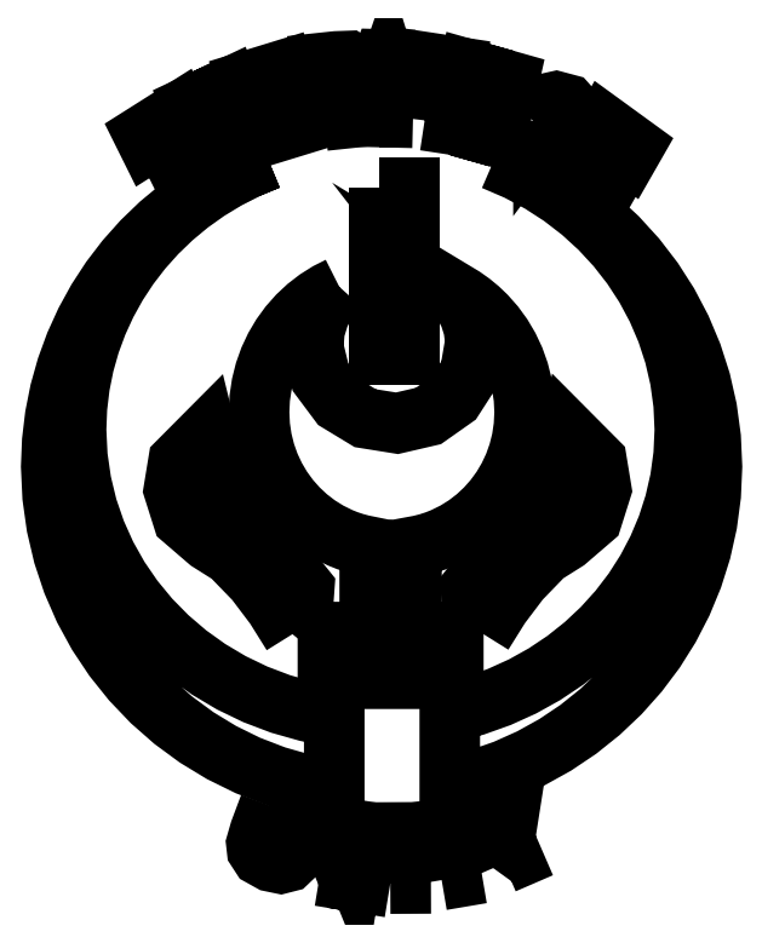
<metadata>
{"format":"dxf","ext":"dxf","renderer":"ezdxf+matplotlib","layout":"modelspace","background":"white","min_lineweight":24,"dpi":150}
</metadata>
<code>
0
SECTION
2
ENTITIES
0
LWPOLYLINE
8
Layer_1
90
16
70
1
10
279.3
20
467.6
30
0
10
279.3
20
444.2
30
0
10
279.3
20
420.8
30
0
10
279.3
20
397.5
30
0
10
279.3
20
374.1
30
0
10
283.5
20
374.1
30
0
10
287.6
20
374.1
30
0
10
291.7
20
374.1
30
0
10
295.8
20
374.1
30
0
10
295.8
20
397.5
30
0
10
295.8
20
420.8
30
0
10
295.8
20
444.2
30
0
10
295.8
20
467.6
30
0
10
291.7
20
467.6
30
0
10
287.6
20
467.6
30
0
10
283.5
20
467.6
30
0
0
LWPOLYLINE
8
Layer_1
90
100
70
1
10
256.9
20
411.9
30
0
10
250.5
20
408.7
30
0
10
244.5
20
404.9
30
0
10
238.9
20
400.6
30
0
10
233.7
20
395.7
30
0
10
228.9
20
390.3
30
0
10
224.7
20
384.4
30
0
10
220.9
20
378.2
30
0
10
217.8
20
371.5
30
0
10
215.3
20
364.5
30
0
10
213.5
20
357.2
30
0
10
212.4
20
349.6
30
0
10
212
20
341.8
30
0
10
212.4
20
334
30
0
10
213.5
20
326.4
30
0
10
215.3
20
319.1
30
0
10
217.8
20
312.1
30
0
10
220.9
20
305.4
30
0
10
224.7
20
299.1
30
0
10
228.9
20
293.2
30
0
10
233.7
20
287.8
30
0
10
239
20
282.9
30
0
10
244.7
20
278.5
30
0
10
250.8
20
274.7
30
0
10
257.3
20
271.5
30
0
10
261.3
20
269.9
30
0
10
265.4
20
268.5
30
0
10
269.6
20
267.4
30
0
10
273.8
20
266.5
30
0
10
273.8
20
254.6
30
0
10
273.8
20
242.6
30
0
10
273.8
20
230.7
30
0
10
273.8
20
218.7
30
0
10
268
20
218.7
30
0
10
262.2
20
218.7
30
0
10
256.3
20
218.7
30
0
10
253.7
20
214.4
30
0
10
250.5
20
212.2
30
0
10
250.5
20
205.7
30
0
10
250.5
20
199.1
30
0
10
250.5
20
192.6
30
0
10
268
20
192.6
30
0
10
285.5
20
192.6
30
0
10
303.1
20
192.6
30
0
10
320.6
20
192.6
30
0
10
320.6
20
199.1
30
0
10
320.6
20
205.7
30
0
10
320.6
20
212.2
30
0
10
315.2
20
214.4
30
0
10
314.7
20
218.7
30
0
10
308.9
20
218.7
30
0
10
303.1
20
218.7
30
0
10
297.2
20
218.7
30
0
10
297.2
20
230.6
30
0
10
297.2
20
242.5
30
0
10
297.2
20
254.4
30
0
10
297.2
20
266.3
30
0
10
301.9
20
267.2
30
0
10
306.4
20
268.3
30
0
10
310.8
20
269.8
30
0
10
315.1
20
271.5
30
0
10
321.6
20
274.7
30
0
10
327.7
20
278.5
30
0
10
333.4
20
282.9
30
0
10
338.7
20
287.8
30
0
10
343.5
20
293.2
30
0
10
347.8
20
299.1
30
0
10
351.5
20
305.4
30
0
10
354.6
20
312.1
30
0
10
357.1
20
319.1
30
0
10
359
20
326.4
30
0
10
360.1
20
334
30
0
10
360.5
20
341.8
30
0
10
360.1
20
349.6
30
0
10
359
20
357.2
30
0
10
357.1
20
364.5
30
0
10
354.6
20
371.5
30
0
10
351.5
20
378.2
30
0
10
347.8
20
384.4
30
0
10
343.5
20
390.3
30
0
10
338.7
20
395.7
30
0
10
334.8
20
399.5
30
0
10
330.5
20
403
30
0
10
326.1
20
406.2
30
0
10
321.4
20
409
30
0
10
326.1
20
402.8
30
0
10
329.7
20
396.1
30
0
10
332
20
388.8
30
0
10
332.9
20
381.2
30
0
10
330
20
363.9
30
0
10
320.7
20
349.5
30
0
10
306.6
20
339.6
30
0
10
289.1
20
335.5
30
0
10
271.3
20
338.4
30
0
10
256.6
20
347.3
30
0
10
246.4
20
361
30
0
10
242.3
20
378
30
0
10
243
20
387.5
30
0
10
245.8
20
396.5
30
0
10
250.4
20
404.7
30
0
0
LWPOLYLINE
8
Layer_1
90
77
70
1
10
343.3
20
482.7
30
0
10
356.6
20
477
30
0
10
369.2
20
470.2
30
0
10
381.1
20
462.5
30
0
10
392.2
20
453.9
30
0
10
402.5
20
444.5
30
0
10
412
20
434.3
30
0
10
420.5
20
423.4
30
0
10
428
20
411.8
30
0
10
434.5
20
399.7
30
0
10
440
20
387
30
0
10
444.3
20
373.8
30
0
10
447.4
20
360.2
30
0
10
449.4
20
346.2
30
0
10
450
20
331.9
30
0
10
449.4
20
317.9
30
0
10
447.5
20
304.2
30
0
10
444.4
20
290.8
30
0
10
440.3
20
277.8
30
0
10
435
20
265.3
30
0
10
428.7
20
253.3
30
0
10
421.4
20
241.8
30
0
10
413.1
20
231
30
0
10
404
20
220.9
30
0
10
393.9
20
211.5
30
0
10
383.1
20
202.9
30
0
10
371.6
20
195.1
30
0
10
359.3
20
188.3
30
0
10
346.3
20
182.4
30
0
10
332.7
20
177.6
30
0
10
318.6
20
173.8
30
0
10
318.6
20
171.2
30
0
10
318.6
20
168.6
30
0
10
318.6
20
166
30
0
10
318.6
20
163.4
30
0
10
318.6
20
160.8
30
0
10
318.6
20
158.2
30
0
10
318.6
20
155.6
30
0
10
318.6
20
153
30
0
10
318.6
20
150.4
30
0
10
318.6
20
147.8
30
0
10
318.6
20
145.3
30
0
10
318.6
20
142.7
30
0
10
318.6
20
140.1
30
0
10
318.6
20
137.5
30
0
10
318.6
20
134.9
30
0
10
318.6
20
132.3
30
0
10
334.3
20
136.3
30
0
10
349.4
20
141.5
30
0
10
363.8
20
148
30
0
10
377.5
20
155.6
30
0
10
390.4
20
164.3
30
0
10
402.5
20
173.9
30
0
10
413.7
20
184.6
30
0
10
423.9
20
196
30
0
10
433.1
20
208.3
30
0
10
441.3
20
221.3
30
0
10
448.4
20
235
30
0
10
454.3
20
249.3
30
0
10
459
20
264.2
30
0
10
462.4
20
279.5
30
0
10
464.5
20
295.2
30
0
10
465.2
20
311.3
30
0
10
464.5
20
327.6
30
0
10
462.3
20
343.6
30
0
10
458.8
20
359.1
30
0
10
453.9
20
374.1
30
0
10
447.9
20
388.6
30
0
10
440.6
20
402.4
30
0
10
432.2
20
415.6
30
0
10
422.7
20
427.9
30
0
10
412.2
20
439.5
30
0
10
400.7
20
450.1
30
0
10
388.4
20
459.7
30
0
10
375.1
20
468.3
30
0
10
361.1
20
475.8
30
0
10
346.4
20
482.1
30
0
0
LWPOLYLINE
8
Layer_1
90
80
70
1
10
217.1
20
483
30
0
10
203.7
20
477.6
30
0
10
191
20
471.2
30
0
10
178.9
20
463.9
30
0
10
167.4
20
455.9
30
0
10
156.7
20
447
30
0
10
146.7
20
437.3
30
0
10
137.5
20
427
30
0
10
129.2
20
416.1
30
0
10
121.6
20
404.5
30
0
10
115
20
392.4
30
0
10
109.3
20
379.8
30
0
10
104.5
20
366.8
30
0
10
100.8
20
353.4
30
0
10
98.02
20
339.6
30
0
10
96.35
20
325.6
30
0
10
95.78
20
311.3
30
0
10
96.57
20
294.4
30
0
10
98.88
20
277.9
30
0
10
102.6
20
261.9
30
0
10
107.8
20
246.5
30
0
10
114.2
20
231.7
30
0
10
122
20
217.5
30
0
10
130.9
20
204.1
30
0
10
140.9
20
191.6
30
0
10
152
20
180
30
0
10
164.1
20
169.4
30
0
10
177.1
20
159.8
30
0
10
191
20
151.3
30
0
10
205.7
20
144.1
30
0
10
221.2
20
138.1
30
0
10
237.3
20
133.5
30
0
10
254
20
130.3
30
0
10
254
20
132.9
30
0
10
254
20
135.5
30
0
10
254
20
138
30
0
10
254
20
140.6
30
0
10
254
20
143.2
30
0
10
254
20
145.7
30
0
10
254
20
148.3
30
0
10
254
20
150.9
30
0
10
254
20
153.4
30
0
10
254
20
156
30
0
10
254
20
158.6
30
0
10
254
20
161.1
30
0
10
254
20
163.7
30
0
10
254
20
166.3
30
0
10
254
20
168.8
30
0
10
254
20
171.4
30
0
10
238.7
20
174.3
30
0
10
224
20
178.5
30
0
10
209.9
20
183.9
30
0
10
196.5
20
190.3
30
0
10
183.8
20
197.9
30
0
10
171.9
20
206.4
30
0
10
160.9
20
215.8
30
0
10
150.8
20
226.2
30
0
10
141.6
20
237.3
30
0
10
133.5
20
249.1
30
0
10
126.5
20
261.6
30
0
10
120.6
20
274.7
30
0
10
115.9
20
288.4
30
0
10
112.5
20
302.5
30
0
10
110.4
20
317
30
0
10
109.7
20
331.9
30
0
10
110.2
20
344.3
30
0
10
111.6
20
356.5
30
0
10
114
20
368.5
30
0
10
117.3
20
380.2
30
0
10
121.5
20
391.5
30
0
10
126.6
20
402.5
30
0
10
132.4
20
413.1
30
0
10
139.1
20
423.2
30
0
10
146.5
20
432.9
30
0
10
154.6
20
442
30
0
10
163.5
20
450.5
30
0
10
173
20
458.4
30
0
10
183.1
20
465.6
30
0
10
193.9
20
472.2
30
0
10
205.2
20
478
30
0
0
LWPOLYLINE
8
Layer_1
90
17
70
1
10
230.6
20
217.5
30
0
10
221
20
233
30
0
10
209.9
20
247.7
30
0
10
196.2
20
261.8
30
0
10
183.9
20
269.5
30
0
10
169.5
20
282
30
0
10
164.3
20
298.3
30
0
10
166.9
20
314
30
0
10
174.7
20
321.9
30
0
10
182.5
20
329.7
30
0
10
188.2
20
306.6
30
0
10
193.9
20
291.7
30
0
10
205.7
20
275.8
30
0
10
218.4
20
266
30
0
10
226.4
20
256.8
30
0
10
237.2
20
243.3
30
0
10
235.8
20
224
30
0
0
LWPOLYLINE
8
Layer_1
90
17
70
1
10
337
20
217.8
30
0
10
346.6
20
233.3
30
0
10
357.7
20
248
30
0
10
371.4
20
262.1
30
0
10
383.7
20
269.8
30
0
10
398.2
20
282.3
30
0
10
403.3
20
298.6
30
0
10
400.7
20
314.3
30
0
10
392.9
20
322.1
30
0
10
385.1
20
330
30
0
10
379.4
20
306.9
30
0
10
373.8
20
292
30
0
10
361.9
20
276.1
30
0
10
349.2
20
266.3
30
0
10
341.2
20
257.1
30
0
10
330.4
20
243.6
30
0
10
331.8
20
224.3
30
0
0
LWPOLYLINE
8
Layer_1
90
20
70
1
10
217.8
20
121.7
30
0
10
223.3
20
119.7
30
0
10
217.8
20
105.2
30
0
10
216.3
20
100.6
30
0
10
217
20
97.35
30
0
10
220.2
20
95.02
30
0
10
224
20
94.65
30
0
10
226.3
20
96.45
30
0
10
228.3
20
100.9
30
0
10
233.8
20
115.7
30
0
10
239.2
20
113.7
30
0
10
233.9
20
99.63
30
0
10
230.9
20
92.98
30
0
10
228.1
20
90.22
30
0
10
224.1
20
89.21
30
0
10
218.6
20
90.33
30
0
10
213.1
20
93.4
30
0
10
210.9
20
96.87
30
0
10
210.5
20
100.4
30
0
10
212.5
20
107.4
30
0
0
LWPOLYLINE
8
Layer_1
90
10
70
1
10
245.9
20
82.33
30
0
10
250.5
20
110.6
30
0
10
256
20
109.7
30
0
10
264.5
20
88.91
30
0
10
267.6
20
107.8
30
0
10
272.9
20
106.9
30
0
10
268.3
20
78.66
30
0
10
262.6
20
79.59
30
0
10
254.2
20
99.88
30
0
10
251.2
20
81.46
30
0
0
LWPOLYLINE
8
Layer_1
90
4
70
1
10
285.3
20
77.97
30
0
10
285.2
20
106.6
30
0
10
291
20
106.6
30
0
10
291.1
20
78
30
0
0
LWPOLYLINE
8
Layer_1
90
8
70
1
10
314.1
20
79.96
30
0
10
310.1
20
103.4
30
0
10
301.7
20
102
30
0
10
300.9
20
106.8
30
0
10
323.3
20
110.6
30
0
10
324.1
20
105.8
30
0
10
315.8
20
104.4
30
0
10
319.8
20
80.92
30
0
0
LWPOLYLINE
8
Layer_1
90
9
70
1
10
348.7
20
89.2
30
0
10
344
20
100.3
30
0
10
327.7
20
111.3
30
0
10
334
20
114
30
0
10
344.6
20
106.3
30
0
10
346.2
20
119.3
30
0
10
352.3
20
121.9
30
0
10
349.3
20
102.5
30
0
10
354
20
91.48
30
0
0
LWPOLYLINE
8
Layer_1
90
8
70
1
10
169
20
473.5
30
0
10
157.4
20
496.9
30
0
10
150
20
492.3
30
0
10
147.6
20
497
30
0
10
167.5
20
509.6
30
0
10
169.8
20
504.8
30
0
10
162.4
20
500.1
30
0
10
174.1
20
476.7
30
0
0
LWPOLYLINE
8
Layer_1
90
12
70
1
10
184.9
20
483.3
30
0
10
173.9
20
513.1
30
0
10
179.2
20
515.6
30
0
10
183.5
20
503.9
30
0
10
194
20
508.8
30
0
10
189.6
20
520.6
30
0
10
195
20
523.1
30
0
10
206
20
493.2
30
0
10
200.7
20
490.7
30
0
10
195.8
20
503.8
30
0
10
185.4
20
498.9
30
0
10
190.2
20
485.8
30
0
0
LWPOLYLINE
8
Layer_1
90
12
70
1
10
211.7
20
495.4
30
0
10
204.2
20
526.6
30
0
10
224.7
20
532.9
30
0
10
225.9
20
527.6
30
0
10
211
20
523
30
0
10
212.7
20
516.1
30
0
10
226.6
20
520.4
30
0
10
227.8
20
515.1
30
0
10
214
20
510.8
30
0
10
216
20
502.4
30
0
10
231.4
20
507.1
30
0
10
232.7
20
501.9
30
0
0
LWPOLYLINE
8
Layer_1
90
12
70
1
10
248.6
20
504.9
30
0
10
245.9
20
537
30
0
10
255.1
20
538
30
0
10
262
20
538.2
30
0
10
266.4
20
535.5
30
0
10
268.5
20
529.4
30
0
10
268
20
524.4
30
0
10
265.8
20
520.9
30
0
10
263
20
519.1
30
0
10
257.1
20
518
30
0
10
253.3
20
517.6
30
0
10
254.3
20
505.5
30
0
0
LWPOLYLINE
8
Layer_1
90
9
70
1
10
252.1
20
532.2
30
0
10
252.8
20
523.1
30
0
10
256
20
523.4
30
0
10
260.5
20
524.4
30
0
10
262.2
20
526.2
30
0
10
262.6
20
528.7
30
0
10
261.5
20
531.5
30
0
10
259
20
532.7
30
0
10
254.9
20
532.5
30
0
0
LWPOLYLINE
8
Layer_1
90
8
70
1
10
298.1
20
506.4
30
0
10
291.8
20
506.6
30
0
10
289.4
20
514
30
0
10
278
20
514.2
30
0
10
275.5
20
507
30
0
10
269.3
20
507.1
30
0
10
281.1
20
539.1
30
0
10
287.2
20
539
30
0
0
LWPOLYLINE
8
Layer_1
90
3
70
1
10
287.7
20
519.5
30
0
10
283.9
20
531.5
30
0
10
279.8
20
519.6
30
0
0
LWPOLYLINE
8
Layer_1
90
8
70
1
10
304.6
20
505
30
0
10
307.7
20
531.6
30
0
10
299.3
20
532.9
30
0
10
299.9
20
538.3
30
0
10
322.5
20
534.9
30
0
10
321.9
20
529.5
30
0
10
313.5
20
530.7
30
0
10
310.3
20
504.1
30
0
0
LWPOLYLINE
8
Layer_1
90
12
70
1
10
322.4
20
502
30
0
10
329.4
20
533.4
30
0
10
335
20
531.8
30
0
10
332.2
20
519.5
30
0
10
343.2
20
516.4
30
0
10
346
20
528.7
30
0
10
351.6
20
527.1
30
0
10
344.6
20
495.8
30
0
10
339
20
497.4
30
0
10
342.1
20
511.1
30
0
10
331.1
20
514.2
30
0
10
328
20
500.5
30
0
0
LWPOLYLINE
8
Layer_1
90
10
70
1
10
365.5
20
504.8
30
0
10
369.6
20
511.8
30
0
10
373.6
20
514.6
30
0
10
378.1
20
515.6
30
0
10
384.2
20
514
30
0
10
391.9
20
505.4
30
0
10
391
20
492.4
30
0
10
383.1
20
482.8
30
0
10
372.3
20
483.4
30
0
10
364.6
20
492
30
0
0
LWPOLYLINE
8
Layer_1
90
9
70
1
10
371
20
502.3
30
0
10
370.1
20
493.7
30
0
10
374.3
20
488.5
30
0
10
380.5
20
488.5
30
0
10
385.5
20
495.2
30
0
10
386.5
20
503.8
30
0
10
382.2
20
508.9
30
0
10
376
20
508.9
30
0
10
371
20
502.3
30
0
0
LWPOLYLINE
8
Layer_1
90
10
70
1
10
389.4
20
475.2
30
0
10
404.9
20
502.3
30
0
10
421.4
20
490.3
30
0
10
418.7
20
485.7
30
0
10
407.1
20
494.2
30
0
10
403.4
20
487.8
30
0
10
413.5
20
480.4
30
0
10
410.9
20
475.9
30
0
10
400.8
20
483.2
30
0
10
394.2
20
471.6
30
0
0
ENDSEC
0
EOF

</code>
